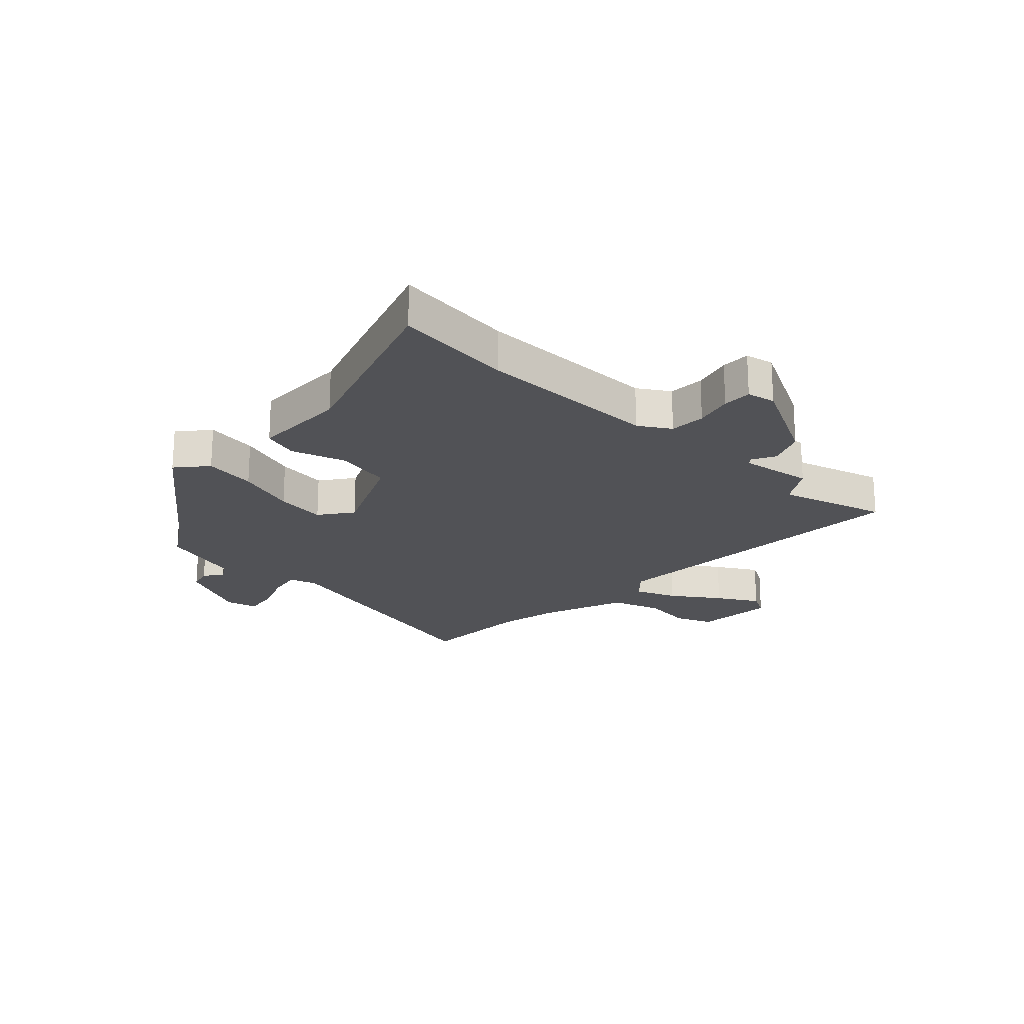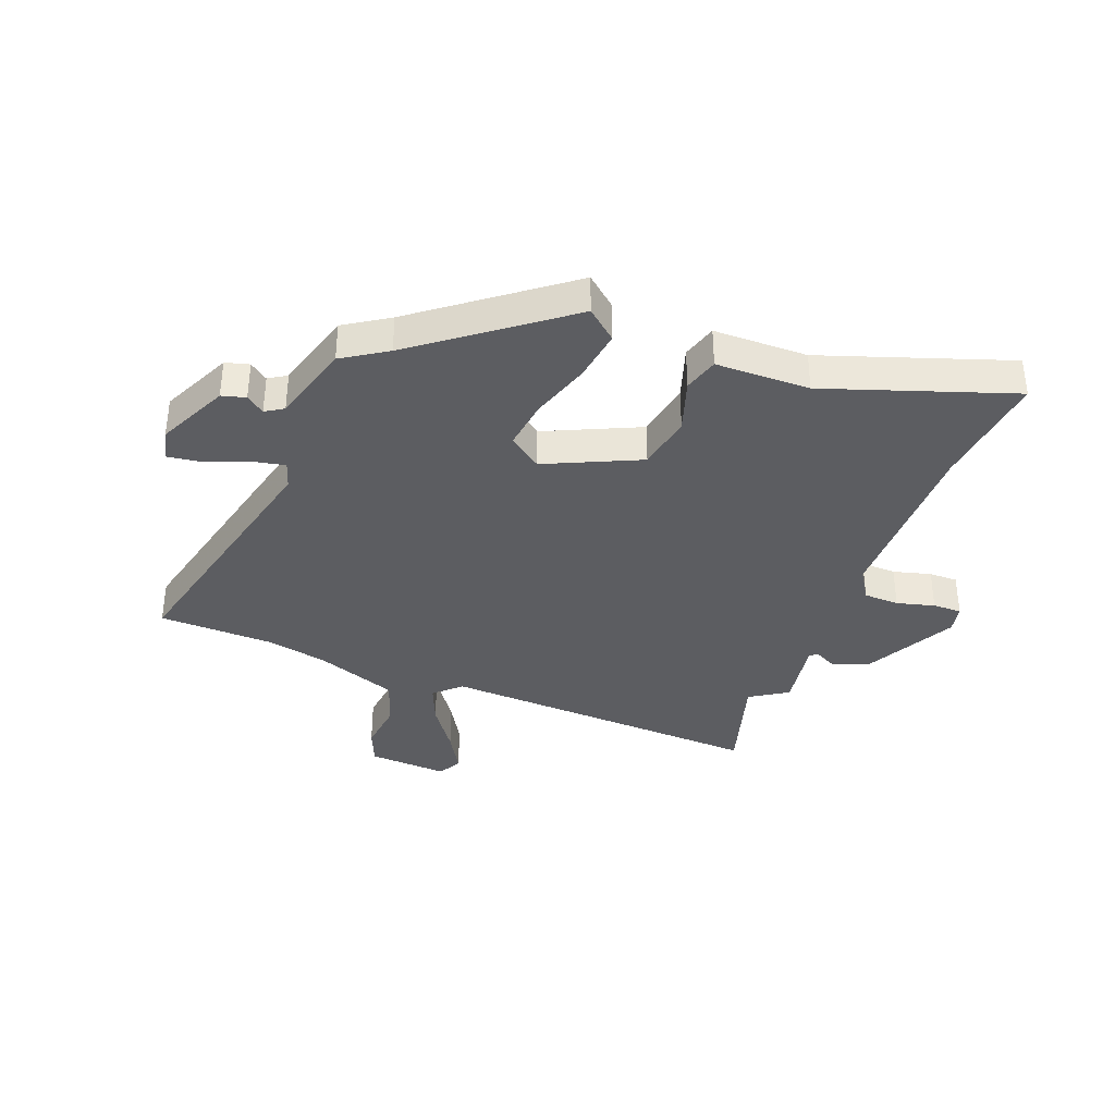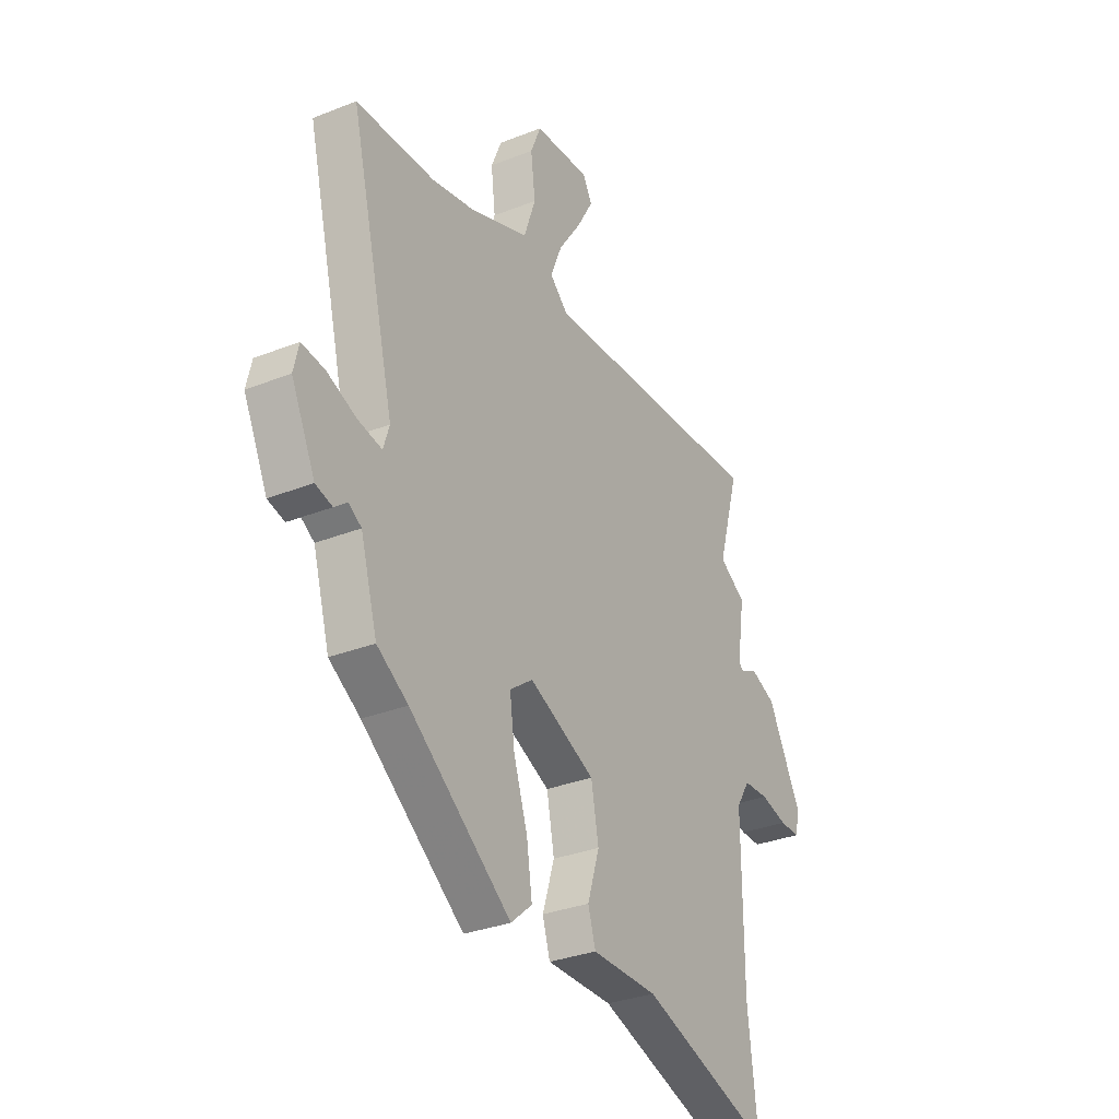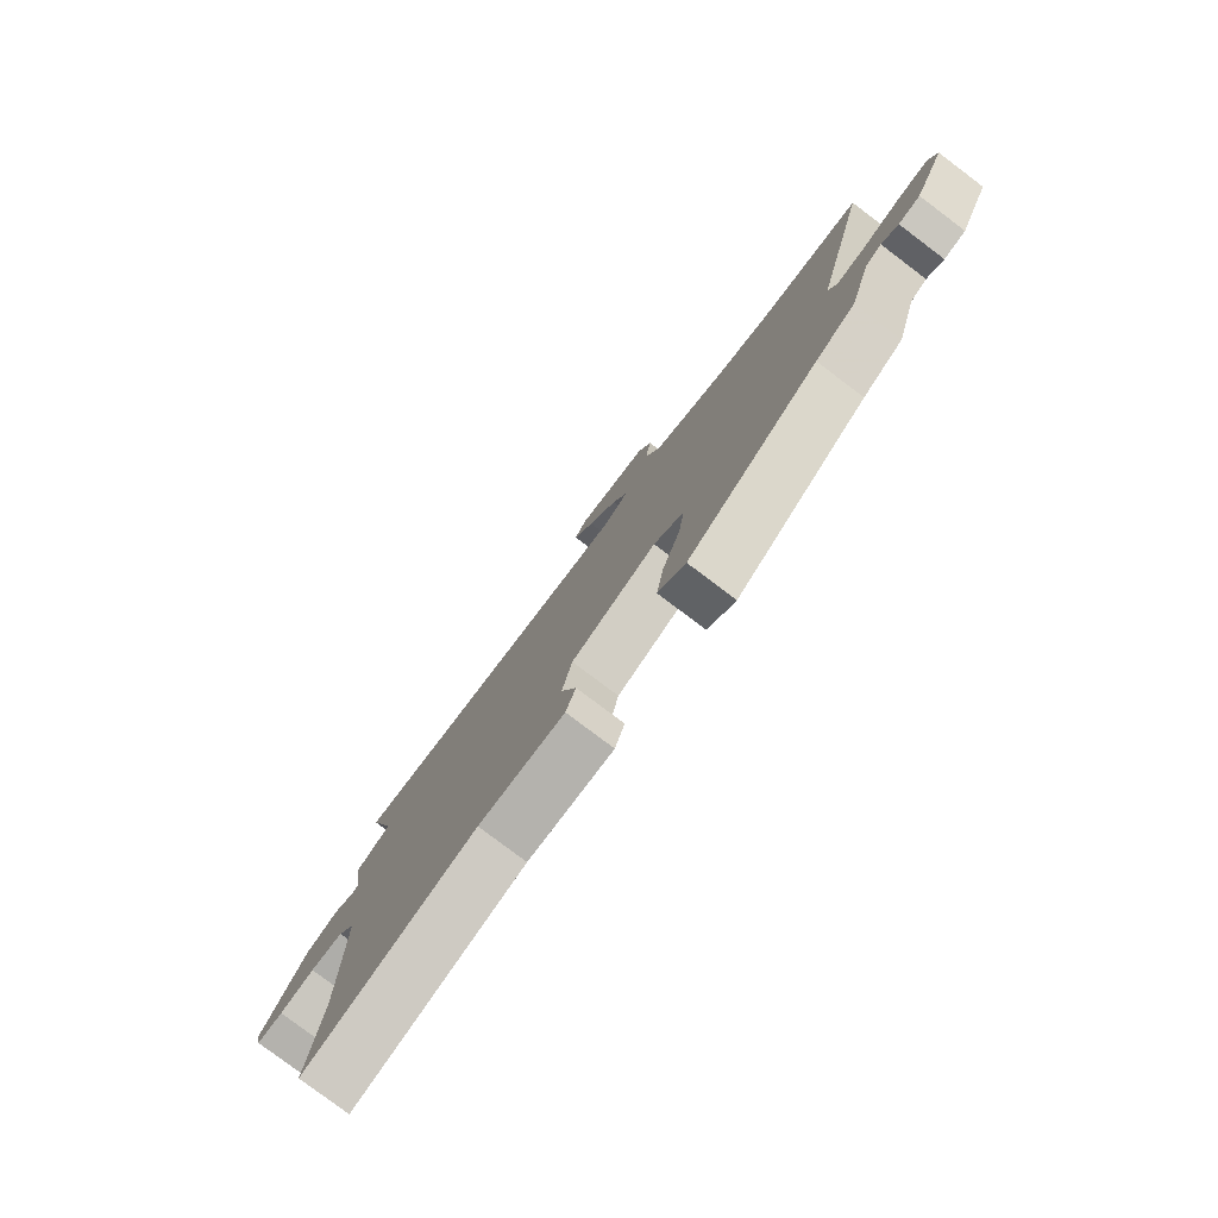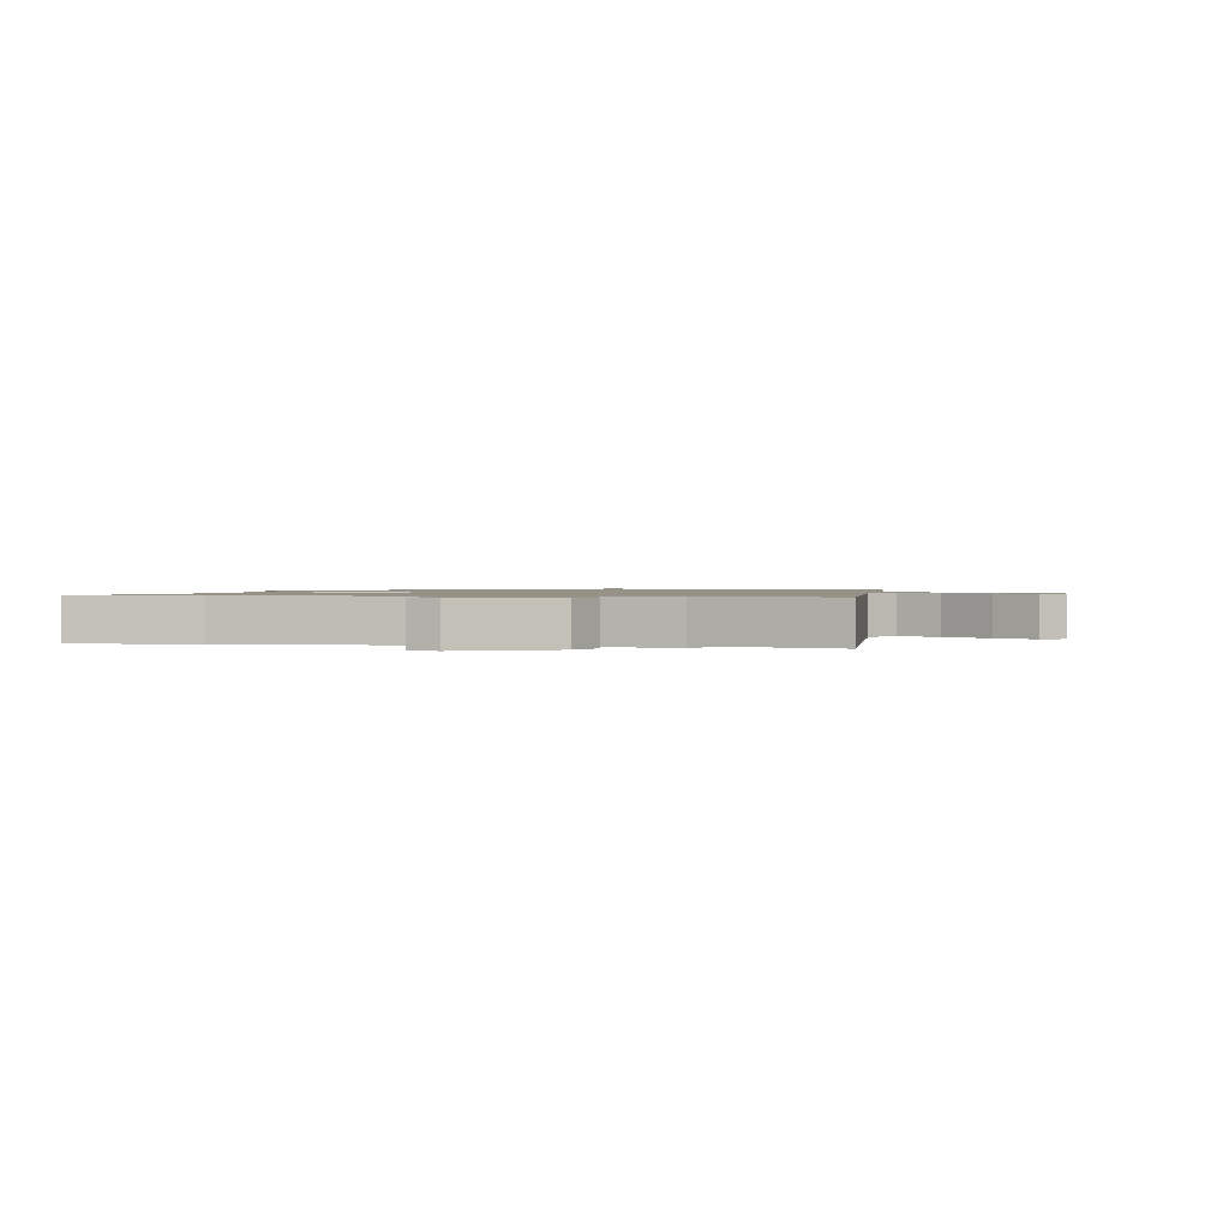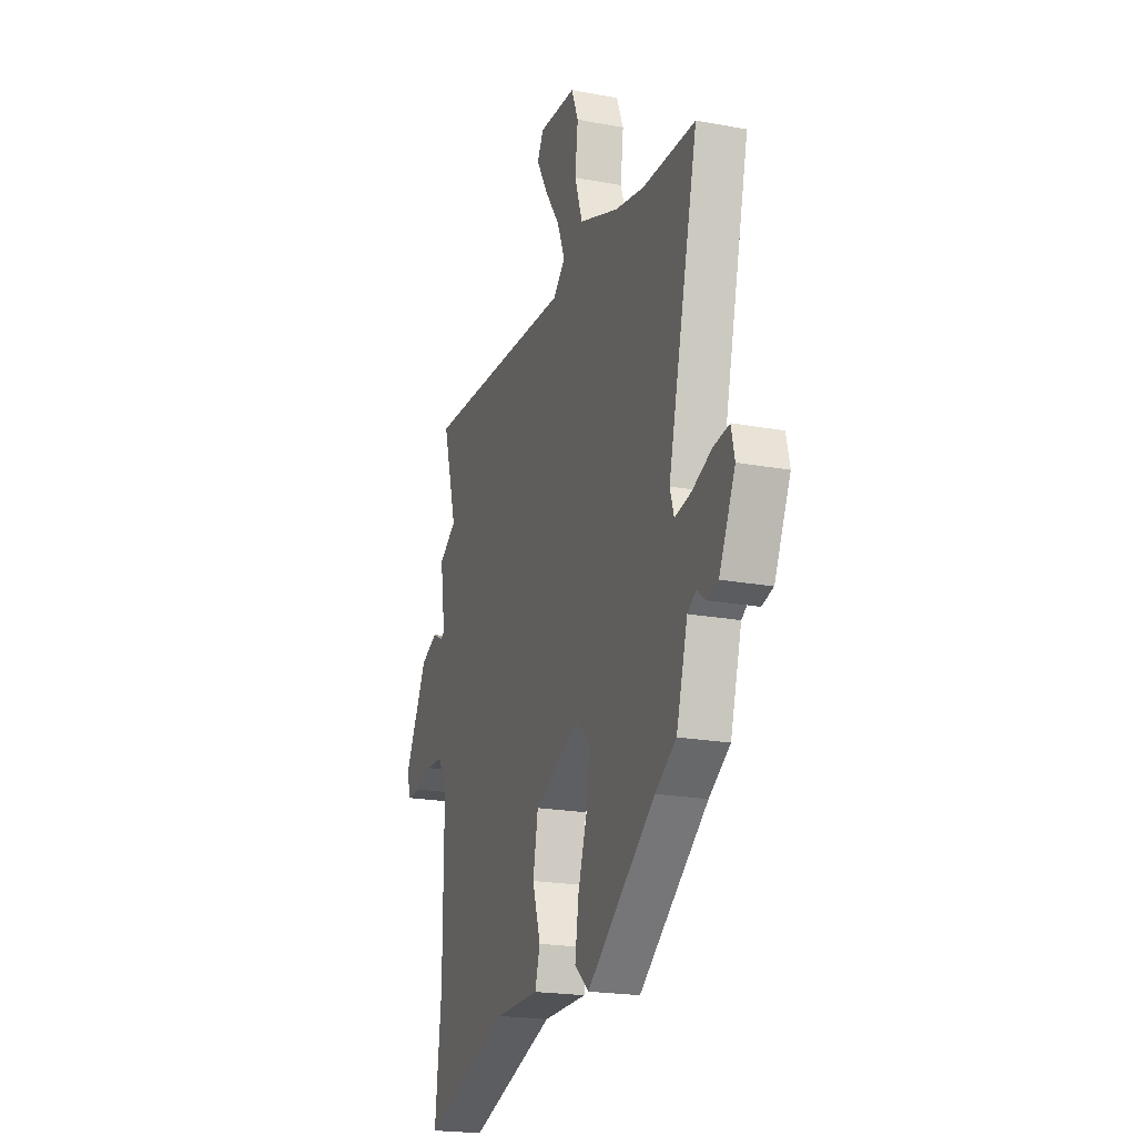
<metadata>
{"format":"obj","ext":"obj","renderer":"f3d","projection":"perspective","resolution":1024,"background":"white","views":[{"elev":-21.2,"azim":-133.2,"up":"+Y"},{"elev":-36.4,"azim":159.6,"up":"+Y"},{"elev":-31.7,"azim":119.2,"up":"+Z"},{"elev":-79.6,"azim":53.0,"up":"+Z"},{"elev":1.1,"azim":-79.1,"up":"+Y"},{"elev":-21.0,"azim":71.7,"up":"+Z"}]}
</metadata>
<code>
v -0.461 0.07 0.365
v -0.515 0.07 0.553
v 0.06 0.07 0.52
v 0.106 0.07 0.562
v 0.077 0.07 0.634
v 0.02 0.07 0.717
v -0.021 0.07 0.789
v 0.002 0.07 0.831
v 0.143 0.07 0.821
v 0.169 0.07 0.757
v 0.158 0.07 0.667
v 0.187 0.07 0.581
v 0.334 0.07 0.525
v 0.443 0.07 0.502
v 0.641 0.07 0.495
v 0.528 0.07 0.036
v 0.543 0.07 -0.012
v 0.603 0.07 -0.001
v 0.677 0.07 0.028
v 0.735 0.07 0.035
v 0.748 0.07 -0.021
v 0.688 0.07 -0.146
v 0.646 0.07 -0.157
v 0.614 0.07 -0.132
v 0.582 0.07 -0.152
v 0.54 0.07 -0.295
v 0.462 0.07 -0.344
v 0.207 0.07 -0.535
v 0.154 0.07 -0.489
v 0.168 0.07 -0.397
v 0.203 0.07 -0.291
v 0.215 0.07 -0.202
v 0.157 0.07 -0.159
v -0.009 0.07 -0.233
v -0.028 0.07 -0.332
v 0.002 0.07 -0.427
v -0.017 0.07 -0.489
v -0.183 0.07 -0.489
v -0.511 0.07 -0.597
v -0.487 0.07 -0.388
v -0.486 0.07 -0.068
v -0.52 0.07 -0.013
v -0.583 0.07 -0.01
v -0.65 0.07 -0.027
v -0.701 0.07 -0.027
v -0.711 0.07 0.023
v -0.627 0.07 0.182
v -0.563 0.07 0.209
v -0.522 0.07 0.187
v -0.509 0.07 0.197
v -0.528 0.07 0.323
v -0.461 0 0.365
v -0.515 0 0.553
v 0.06 0 0.52
v 0.106 0 0.562
v 0.077 0 0.634
v 0.02 0 0.717
v -0.021 0 0.789
v 0.002 0 0.831
v 0.143 0 0.821
v 0.169 0 0.757
v 0.158 0 0.667
v 0.187 0 0.581
v 0.334 0 0.525
v 0.443 0 0.502
v 0.641 0 0.495
v 0.528 0 0.036
v 0.543 0 -0.012
v 0.603 0 -0.001
v 0.677 0 0.028
v 0.735 0 0.035
v 0.748 0 -0.021
v 0.688 0 -0.146
v 0.646 0 -0.157
v 0.614 0 -0.132
v 0.582 0 -0.152
v 0.54 0 -0.295
v 0.462 0 -0.344
v 0.207 0 -0.535
v 0.154 0 -0.489
v 0.168 0 -0.397
v 0.203 0 -0.291
v 0.215 0 -0.202
v 0.157 0 -0.159
v -0.009 0 -0.233
v -0.028 0 -0.332
v 0.002 0 -0.427
v -0.017 0 -0.489
v -0.183 0 -0.489
v -0.511 0 -0.597
v -0.487 0 -0.388
v -0.486 0 -0.068
v -0.52 0 -0.013
v -0.583 0 -0.01
v -0.65 0 -0.027
v -0.701 0 -0.027
v -0.711 0 0.023
v -0.627 0 0.182
v -0.563 0 0.209
v -0.522 0 0.187
v -0.509 0 0.197
v -0.528 0 0.323
f 50 51 1
f 46 47 48 49
f 46 49 50
f 43 44 45 46
f 42 43 46 50
f 41 42 50 1
f 38 39 40
f 38 40 41 1
f 35 36 37 38
f 34 35 38 1
f 28 29 30 31
f 27 28 31 32
f 25 26 27 32
f 24 25 32 33
f 22 23 24
f 21 22 24
f 18 19 20 21
f 17 18 21 24
f 14 15 16
f 13 14 16
f 12 13 16 17
f 8 9 10 11
f 8 11 12
f 5 6 7 8
f 4 5 8 12
f 3 4 12 17
f 33 34 1 2
f 17 24 33
f 2 3 17 33
f 52 102 101
f 100 99 98 97
f 101 100 97
f 97 96 95 94
f 101 97 94 93
f 52 101 93 92
f 91 90 89
f 52 92 91 89
f 89 88 87 86
f 52 89 86 85
f 82 81 80 79
f 83 82 79 78
f 83 78 77 76
f 84 83 76 75
f 75 74 73
f 75 73 72
f 72 71 70 69
f 75 72 69 68
f 67 66 65
f 67 65 64
f 68 67 64 63
f 62 61 60 59
f 63 62 59
f 59 58 57 56
f 63 59 56 55
f 68 63 55 54
f 53 52 85 84
f 84 75 68
f 84 68 54 53
f 1 52 53 2
f 2 53 54 3
f 3 54 55 4
f 4 55 56 5
f 5 56 57 6
f 6 57 58 7
f 7 58 59 8
f 8 59 60 9
f 9 60 61 10
f 10 61 62 11
f 11 62 63 12
f 12 63 64 13
f 13 64 65 14
f 14 65 66 15
f 15 66 67 16
f 16 67 68 17
f 17 68 69 18
f 18 69 70 19
f 19 70 71 20
f 20 71 72 21
f 21 72 73 22
f 22 73 74 23
f 23 74 75 24
f 24 75 76 25
f 25 76 77 26
f 26 77 78 27
f 27 78 79 28
f 28 79 80 29
f 29 80 81 30
f 30 81 82 31
f 31 82 83 32
f 32 83 84 33
f 33 84 85 34
f 34 85 86 35
f 35 86 87 36
f 36 87 88 37
f 37 88 89 38
f 38 89 90 39
f 39 90 91 40
f 40 91 92 41
f 41 92 93 42
f 42 93 94 43
f 43 94 95 44
f 44 95 96 45
f 45 96 97 46
f 46 97 98 47
f 47 98 99 48
f 48 99 100 49
f 49 100 101 50
f 50 101 102 51
f 51 102 52 1

</code>
